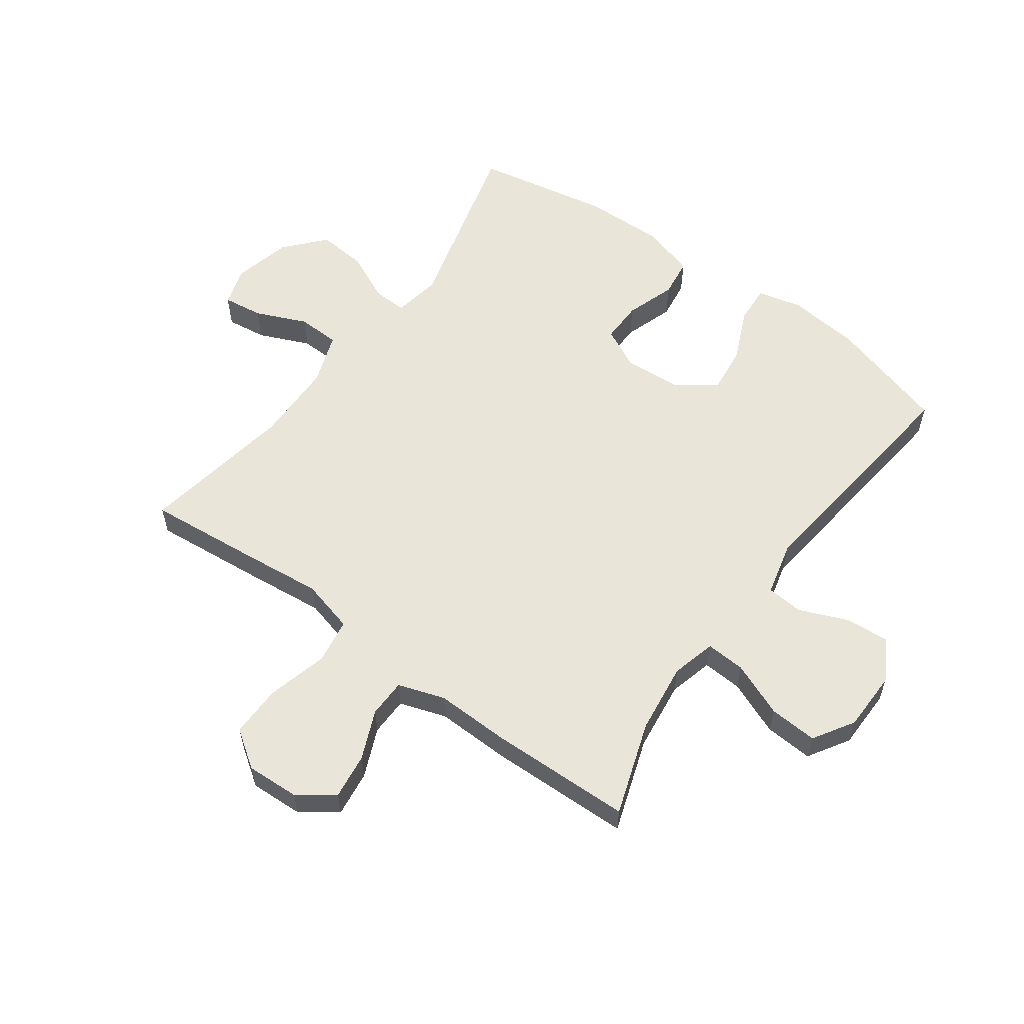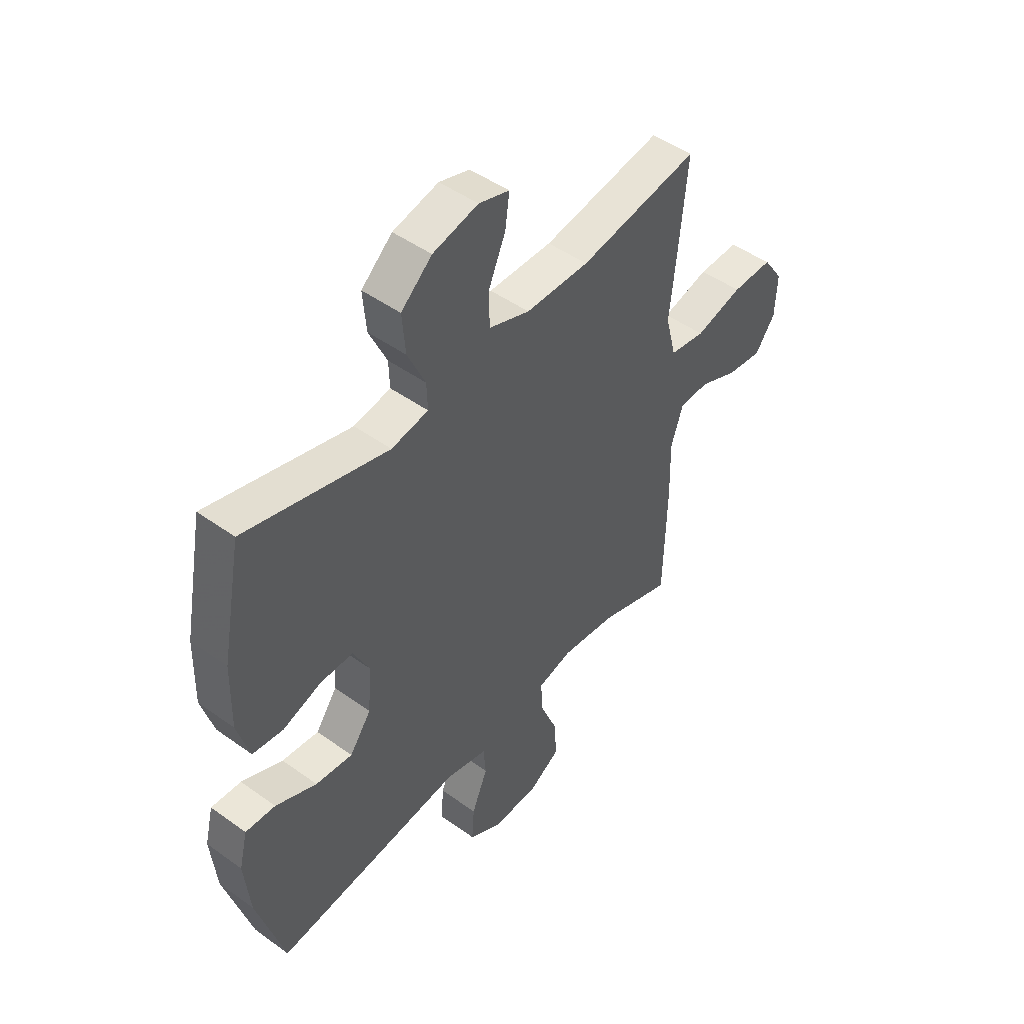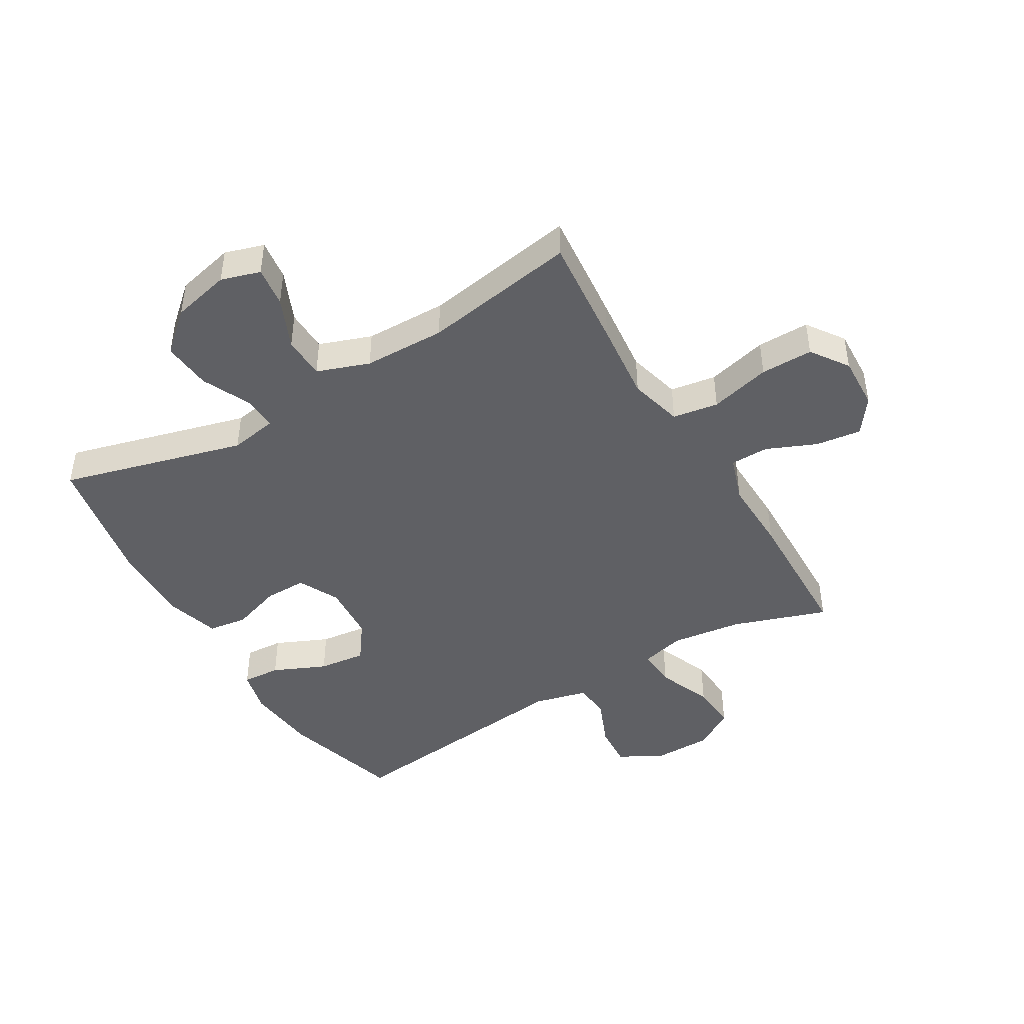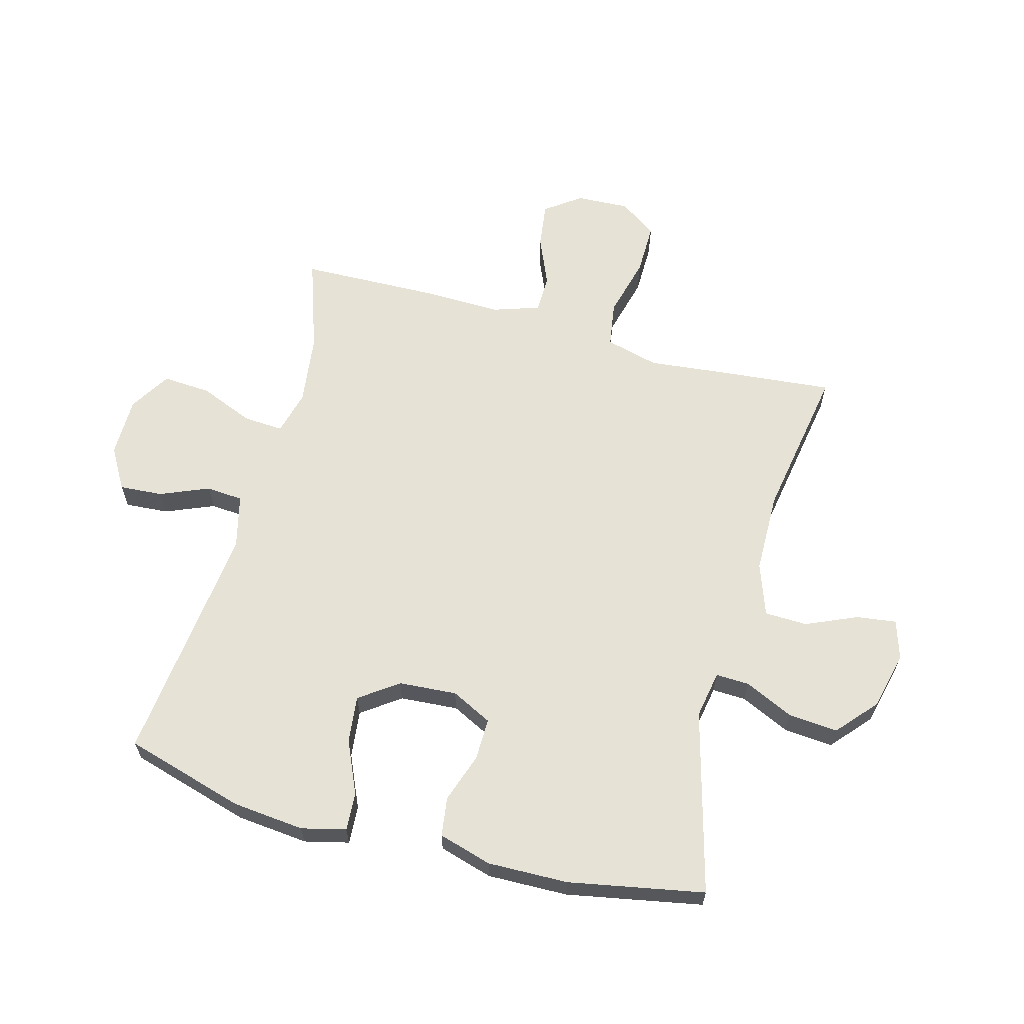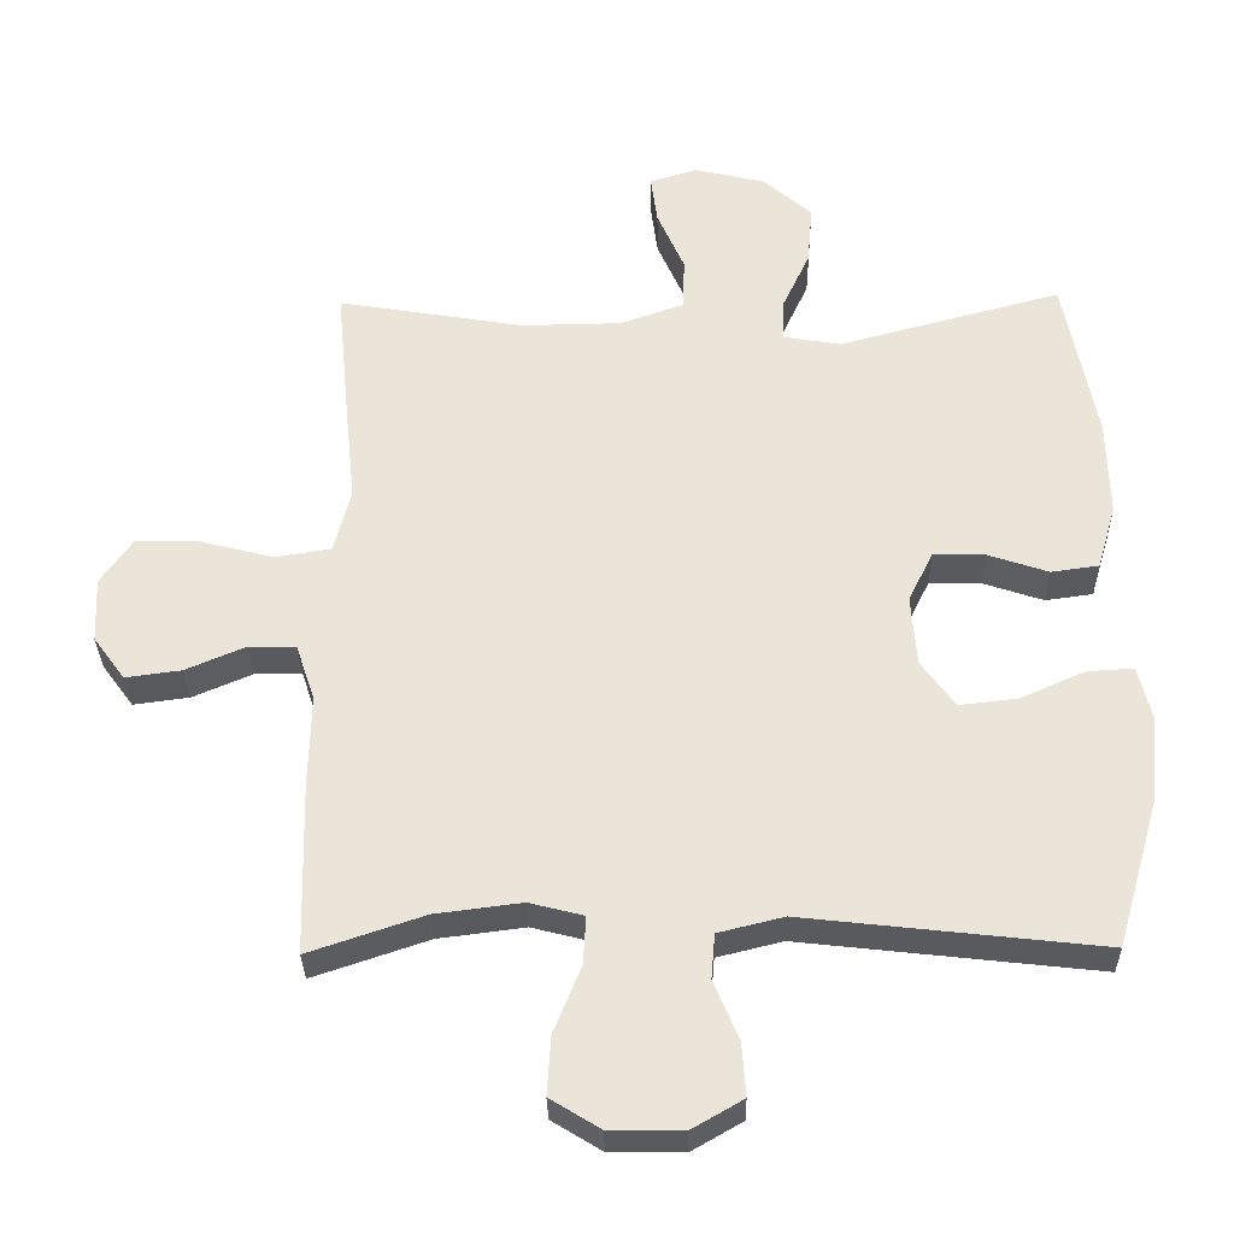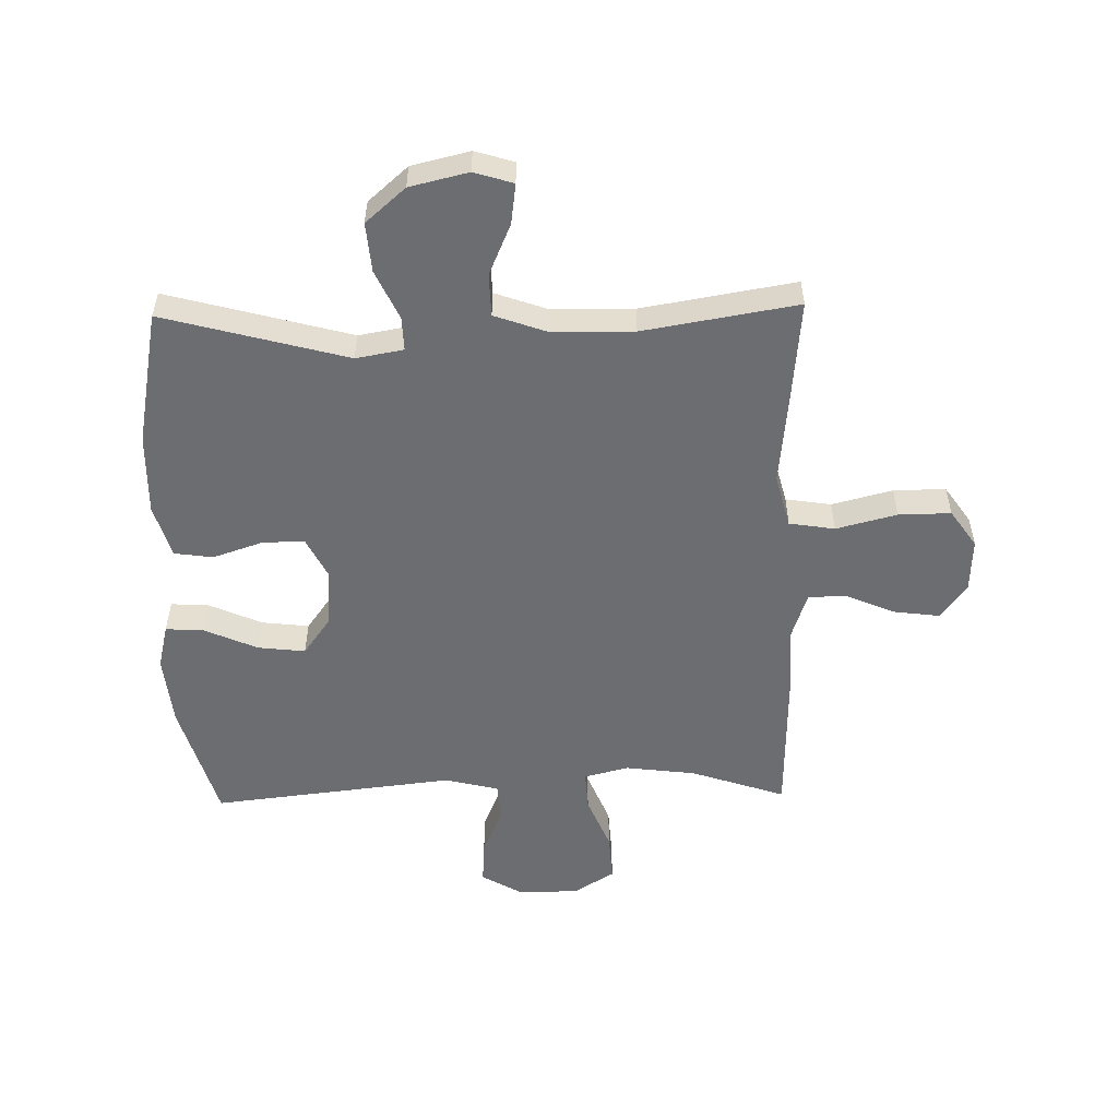
<metadata>
{"format":"obj","ext":"obj","renderer":"f3d","projection":"perspective","resolution":1024,"background":"white","views":[{"elev":58.0,"azim":126.1,"up":"+Y"},{"elev":47.6,"azim":-51.0,"up":"+Z"},{"elev":-44.6,"azim":30.7,"up":"+Y"},{"elev":63.1,"azim":-74.8,"up":"+Y"},{"elev":-31.7,"azim":-178.9,"up":"+Z"},{"elev":-54.0,"azim":1.2,"up":"+Y"}]}
</metadata>
<code>
v 0.5 0.07 0.5
v 0.482 0.07 0.312
v 0.468 0.07 0.179
v 0.491 0.07 0.09
v 0.567 0.07 0.078
v 0.668 0.07 0.104
v 0.755 0.07 0.105
v 0.798 0.07 0.043
v 0.794 0.07 -0.046
v 0.751 0.07 -0.105
v 0.675 0.07 -0.095
v 0.593 0.07 -0.06
v 0.529 0.07 -0.061
v 0.503 0.07 -0.139
v 0.506 0.07 -0.262
v 0.5 0.07 -0.5
v 0.343 0.07 -0.447
v 0.225 0.07 -0.432
v 0.151 0.07 -0.451
v 0.155 0.07 -0.517
v 0.192 0.07 -0.608
v 0.197 0.07 -0.688
v 0.129 0.07 -0.73
v 0.029 0.07 -0.731
v -0.04 0.07 -0.691
v -0.035 0.07 -0.619
v -0.001 0.07 -0.537
v -0.006 0.07 -0.476
v -0.095 0.07 -0.454
v -0.5 0.07 -0.5
v -0.558 0.07 -0.3
v -0.57 0.07 -0.18
v -0.552 0.07 -0.106
v -0.488 0.07 -0.11
v -0.4 0.07 -0.149
v -0.321 0.07 -0.158
v -0.275 0.07 -0.094
v -0.268 0.07 0.003
v -0.302 0.07 0.071
v -0.372 0.07 0.07
v -0.455 0.07 0.042
v -0.52 0.07 0.051
v -0.546 0.07 0.14
v -0.543 0.07 0.274
v -0.5 0.07 0.5
v -0.195 0.07 0.418
v -0.116 0.07 0.432
v -0.118 0.07 0.488
v -0.156 0.07 0.57
v -0.163 0.07 0.652
v -0.097 0.07 0.71
v 0 0.07 0.733
v 0.065 0.07 0.713
v 0.056 0.07 0.646
v 0.019 0.07 0.561
v 0.021 0.07 0.49
v 0.108 0.07 0.459
v 0.244 0.07 0.457
v 0.5 0 0.5
v 0.482 0 0.312
v 0.468 0 0.179
v 0.491 0 0.09
v 0.567 0 0.078
v 0.668 0 0.104
v 0.755 0 0.105
v 0.798 0 0.043
v 0.794 0 -0.046
v 0.751 0 -0.105
v 0.675 0 -0.095
v 0.593 0 -0.06
v 0.529 0 -0.061
v 0.503 0 -0.139
v 0.506 0 -0.262
v 0.5 0 -0.5
v 0.343 0 -0.447
v 0.225 0 -0.432
v 0.151 0 -0.451
v 0.155 0 -0.517
v 0.192 0 -0.608
v 0.197 0 -0.688
v 0.129 0 -0.73
v 0.029 0 -0.731
v -0.04 0 -0.691
v -0.035 0 -0.619
v -0.001 0 -0.537
v -0.006 0 -0.476
v -0.095 0 -0.454
v -0.5 0 -0.5
v -0.558 0 -0.3
v -0.57 0 -0.18
v -0.552 0 -0.106
v -0.488 0 -0.11
v -0.4 0 -0.149
v -0.321 0 -0.158
v -0.275 0 -0.094
v -0.268 0 0.003
v -0.302 0 0.071
v -0.372 0 0.07
v -0.455 0 0.042
v -0.52 0 0.051
v -0.546 0 0.14
v -0.543 0 0.274
v -0.5 0 0.5
v -0.195 0 0.418
v -0.116 0 0.432
v -0.118 0 0.488
v -0.156 0 0.57
v -0.163 0 0.652
v -0.097 0 0.71
v 0 0 0.733
v 0.065 0 0.713
v 0.056 0 0.646
v 0.019 0 0.561
v 0.021 0 0.49
v 0.108 0 0.459
v 0.244 0 0.457
f 52 53 54 55
f 52 55 56
f 51 52 56
f 48 49 50 51
f 47 48 51 56
f 43 44 45 46
f 43 46 47
f 40 41 42 43
f 39 40 43 47
f 38 39 47 56
f 32 33 34 35
f 32 35 36
f 29 30 31 32
f 28 29 32 36
f 24 25 26 27
f 24 27 28
f 23 24 28
f 20 21 22 23
f 19 20 23 28
f 18 19 28 36
f 14 15 16 17
f 13 14 17 18
f 9 10 11 12
f 9 12 13
f 8 9 13
f 5 6 7 8
f 5 8 13
f 4 5 13 18
f 58 1 2 3
f 57 58 3 4
f 37 38 56 57
f 4 18 36 37
f 4 37 57
f 113 112 111 110
f 114 113 110
f 114 110 109
f 109 108 107 106
f 114 109 106 105
f 104 103 102 101
f 105 104 101
f 101 100 99 98
f 105 101 98 97
f 114 105 97 96
f 93 92 91 90
f 94 93 90
f 90 89 88 87
f 94 90 87 86
f 85 84 83 82
f 86 85 82
f 86 82 81
f 81 80 79 78
f 86 81 78 77
f 94 86 77 76
f 75 74 73 72
f 76 75 72 71
f 70 69 68 67
f 71 70 67
f 71 67 66
f 66 65 64 63
f 71 66 63
f 76 71 63 62
f 61 60 59 116
f 62 61 116 115
f 115 114 96 95
f 95 94 76 62
f 115 95 62
f 1 59 60 2
f 2 60 61 3
f 3 61 62 4
f 4 62 63 5
f 5 63 64 6
f 6 64 65 7
f 7 65 66 8
f 8 66 67 9
f 9 67 68 10
f 10 68 69 11
f 11 69 70 12
f 12 70 71 13
f 13 71 72 14
f 14 72 73 15
f 15 73 74 16
f 16 74 75 17
f 17 75 76 18
f 18 76 77 19
f 19 77 78 20
f 20 78 79 21
f 21 79 80 22
f 22 80 81 23
f 23 81 82 24
f 24 82 83 25
f 25 83 84 26
f 26 84 85 27
f 27 85 86 28
f 28 86 87 29
f 29 87 88 30
f 30 88 89 31
f 31 89 90 32
f 32 90 91 33
f 33 91 92 34
f 34 92 93 35
f 35 93 94 36
f 36 94 95 37
f 37 95 96 38
f 38 96 97 39
f 39 97 98 40
f 40 98 99 41
f 41 99 100 42
f 42 100 101 43
f 43 101 102 44
f 44 102 103 45
f 45 103 104 46
f 46 104 105 47
f 47 105 106 48
f 48 106 107 49
f 49 107 108 50
f 50 108 109 51
f 51 109 110 52
f 52 110 111 53
f 53 111 112 54
f 54 112 113 55
f 55 113 114 56
f 56 114 115 57
f 57 115 116 58
f 58 116 59 1

</code>
